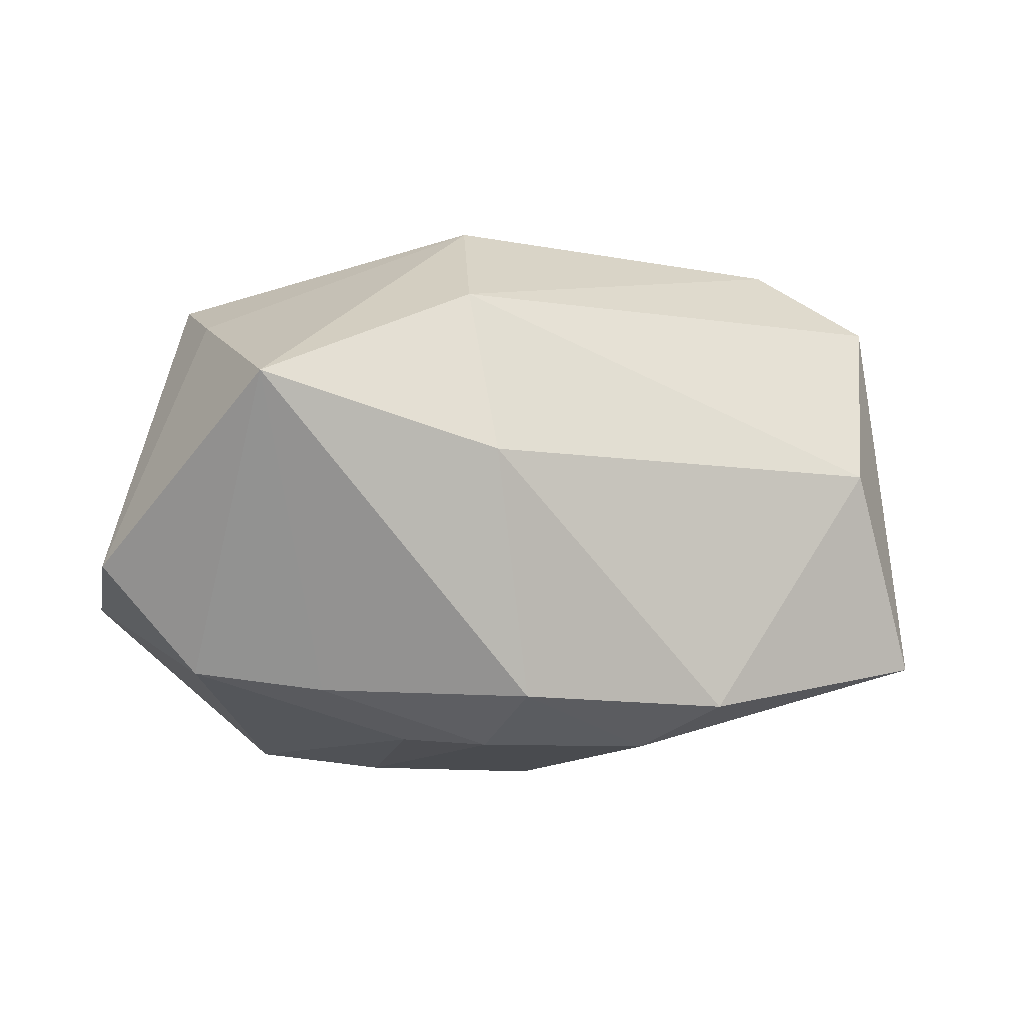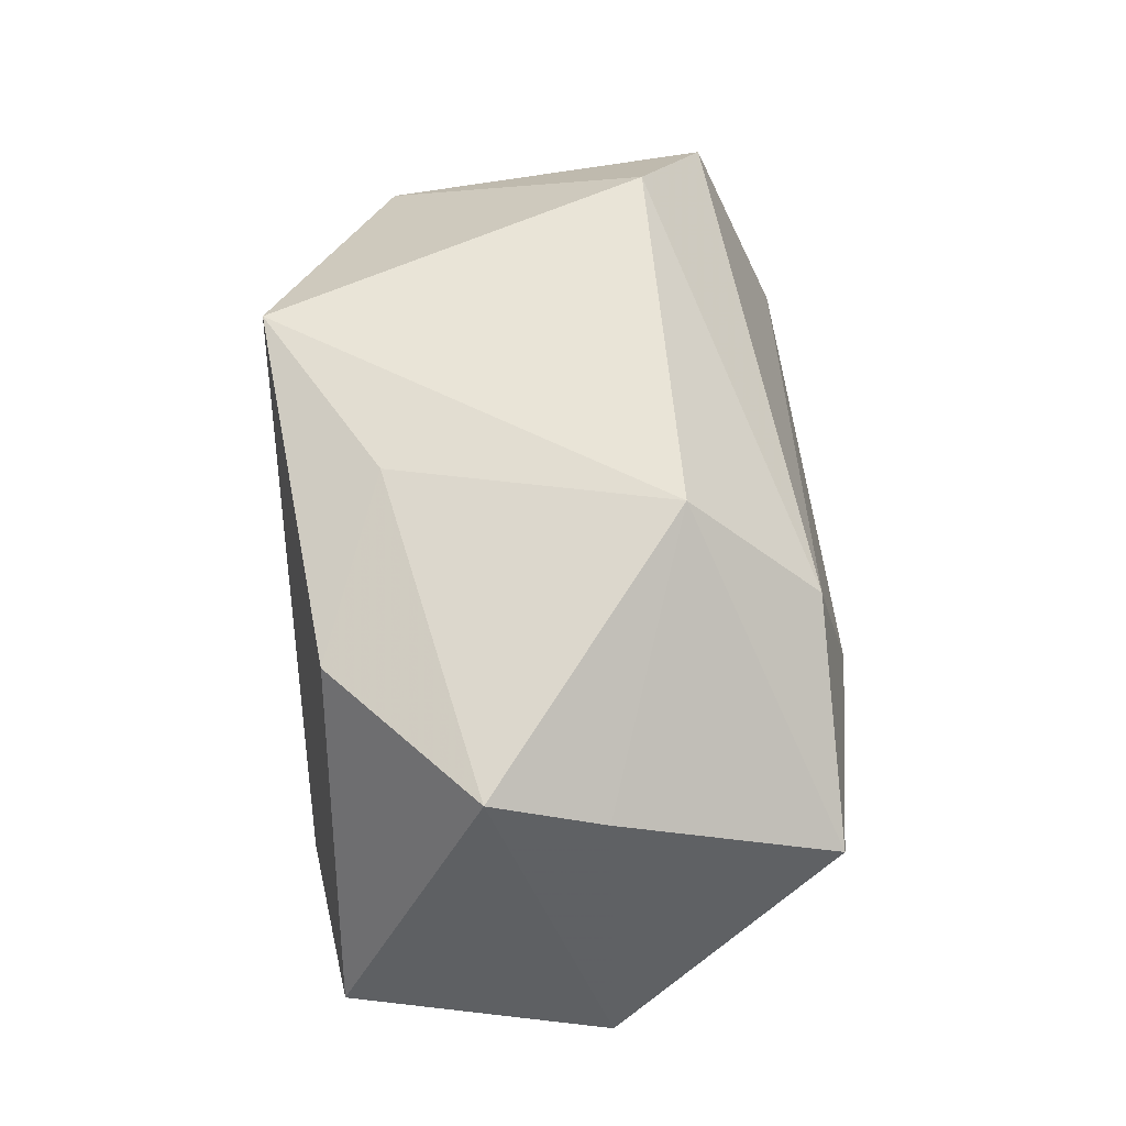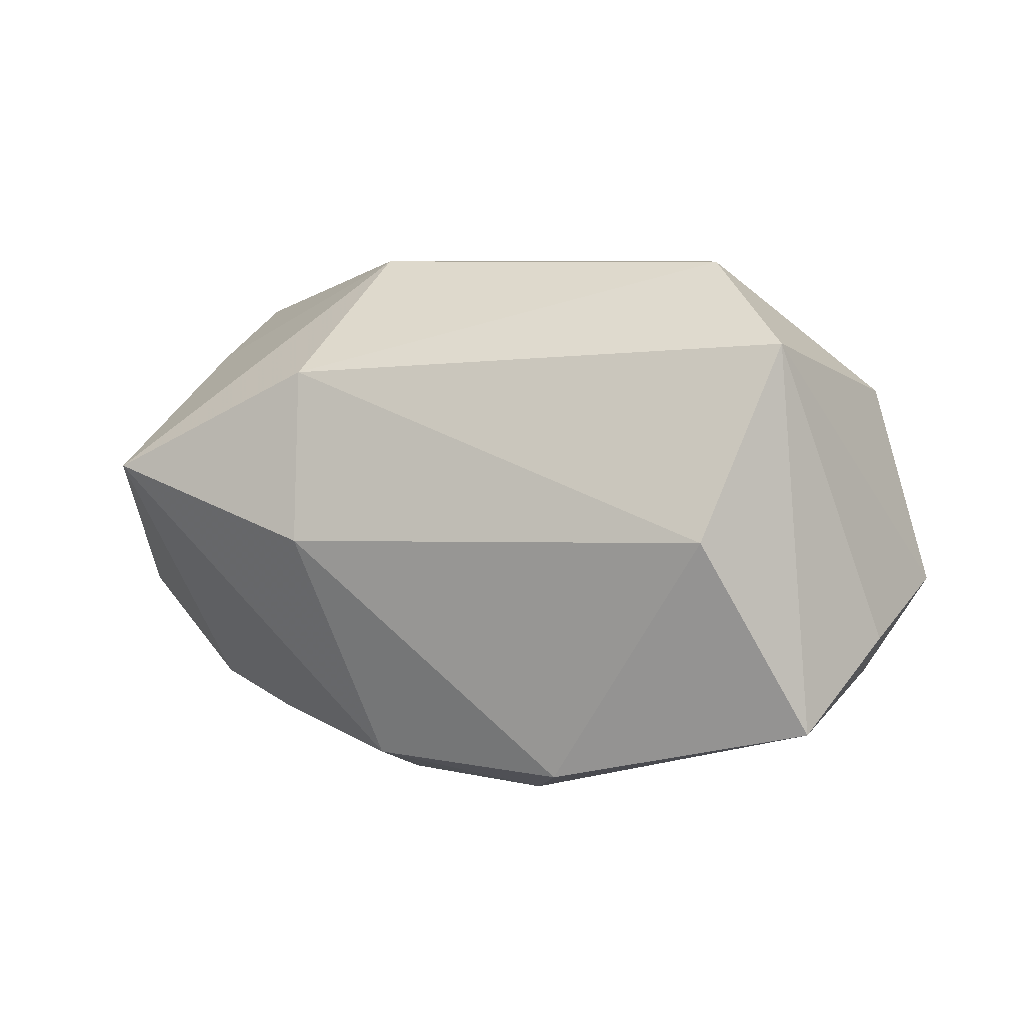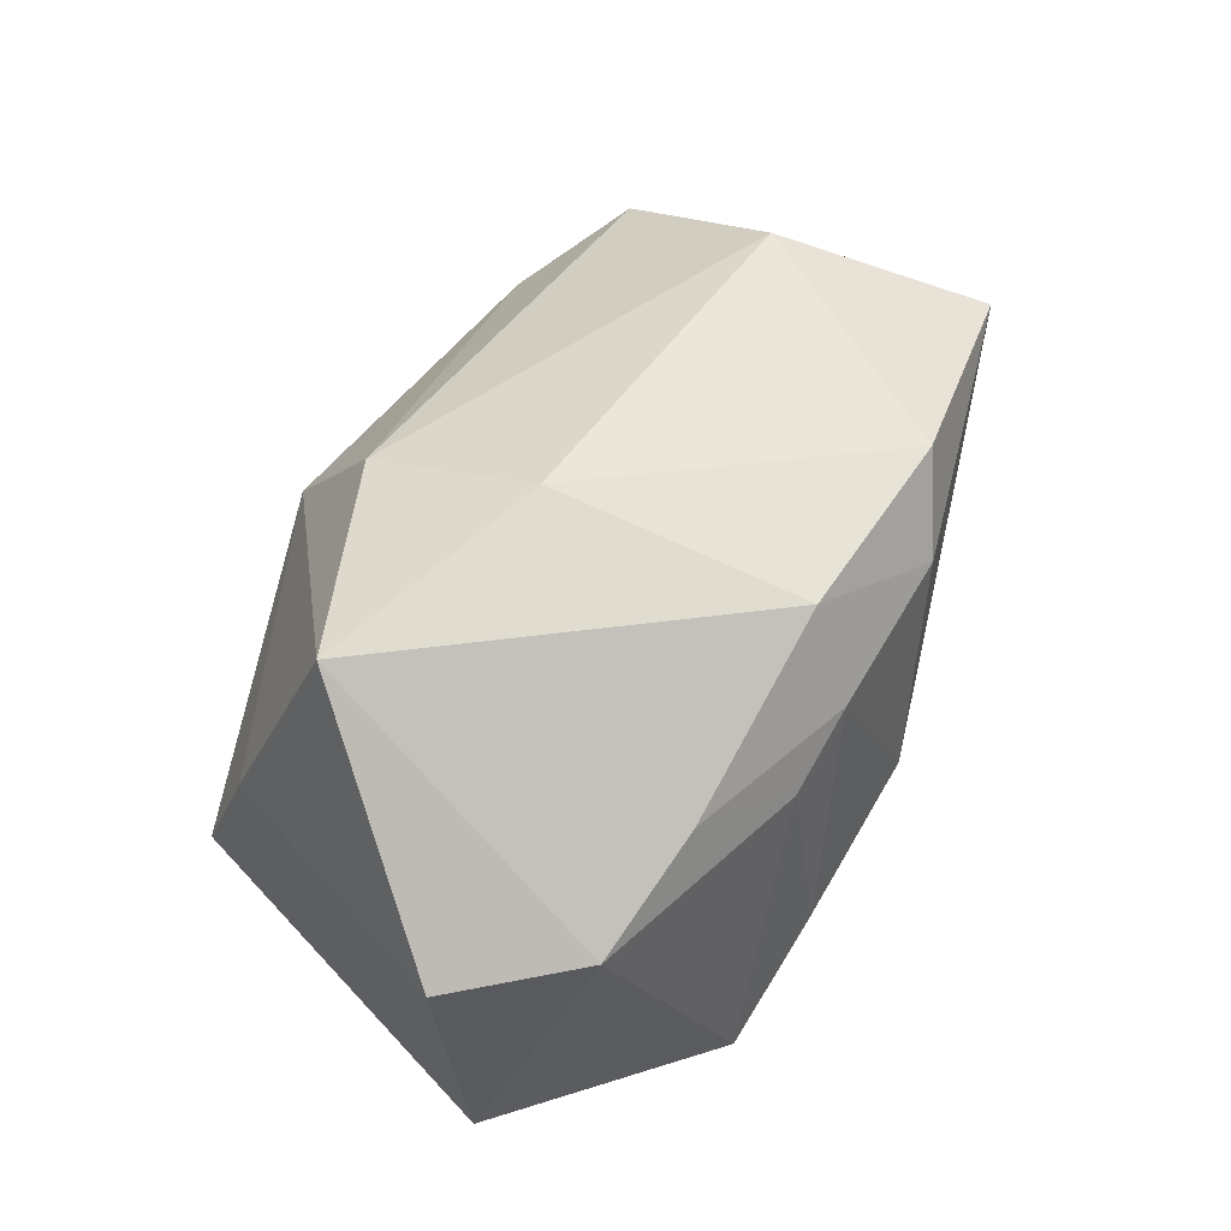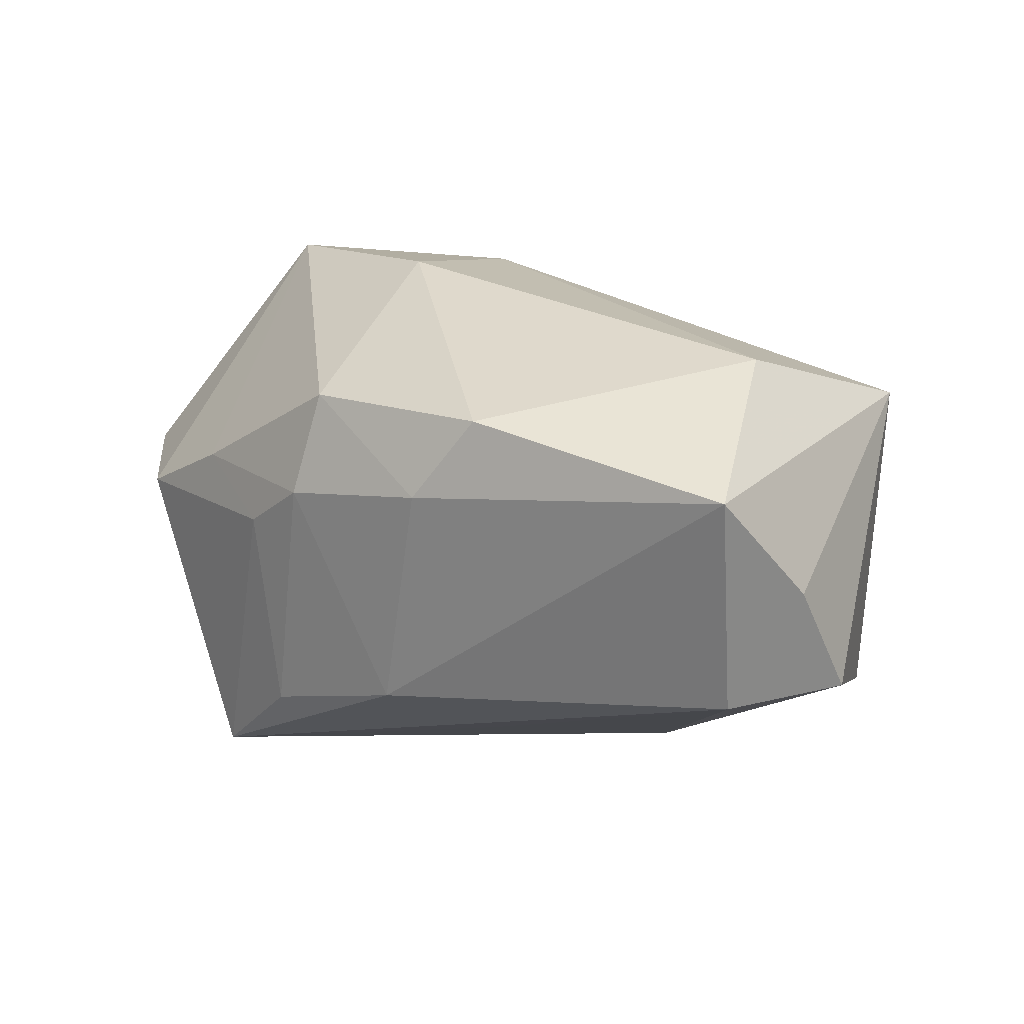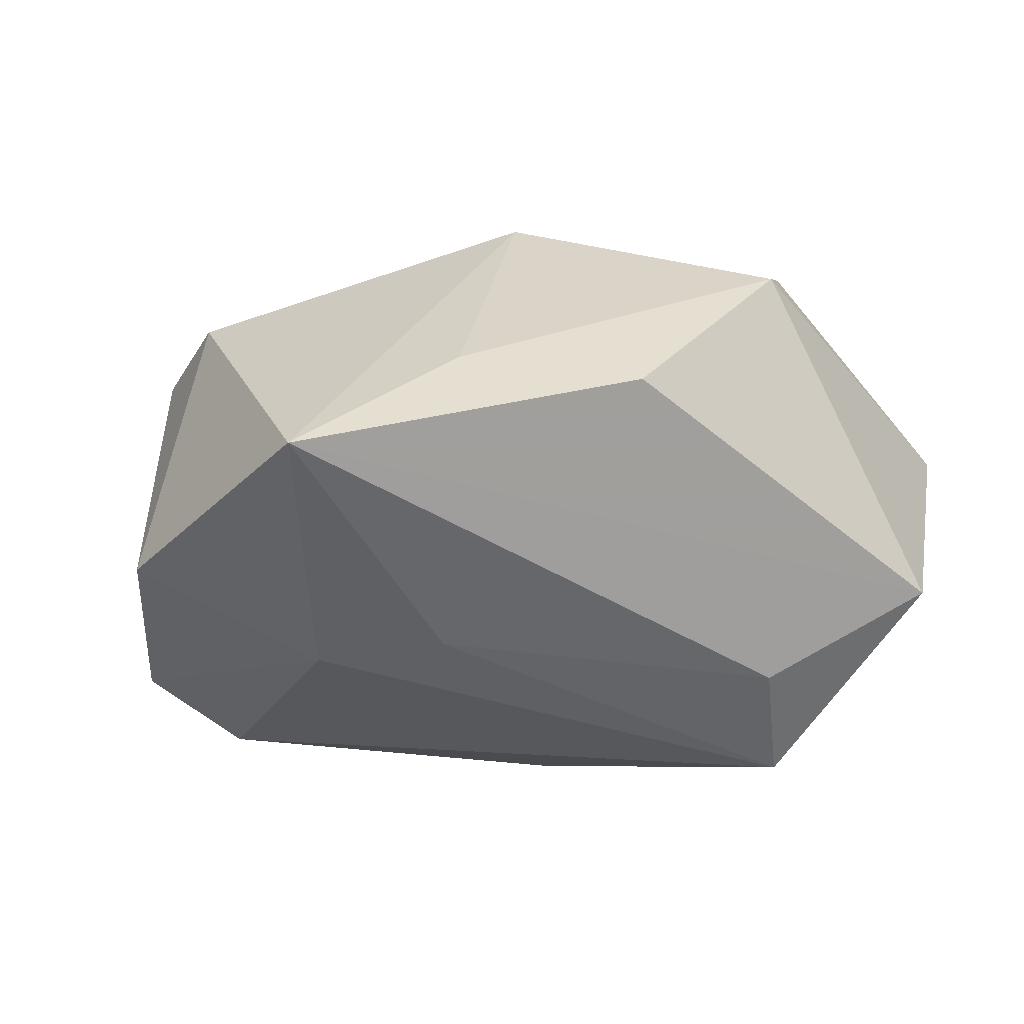
<metadata>
{"format":"obj","ext":"obj","renderer":"f3d","projection":"perspective","resolution":1024,"background":"white","views":[{"elev":-13.0,"azim":-22.5,"up":"+Y"},{"elev":61.1,"azim":-94.7,"up":"+Y"},{"elev":7.0,"azim":23.2,"up":"+Y"},{"elev":45.8,"azim":-58.6,"up":"+Z"},{"elev":24.1,"azim":38.1,"up":"+Z"},{"elev":-61.8,"azim":-161.1,"up":"+Z"}]}
</metadata>
<code>
v 0.0506 -0.006407 -0.004084
v -0.007153 -0.03058 0.01144
v -0.02193 -0.02838 -0.02661
v 0.04156 0.0143 -0.01519
v 0.01188 -0.01825 -0.01775
v 0.04332 -0.02038 0.02022
v -0.01017 0.02979 0.01186
v 0.03349 0.0007104 0.0275
v -0.0378 0.02312 -0.009962
v -0.03848 -0.02302 0.002274
v -0.04934 -0.01154 0.001872
v 0.01038 -0.03044 0.01548
v 0.04334 -0.01791 -0.004499
v -0.01324 -0.001205 0.0302
v -0.003376 0.02863 -0.01777
v 0.01507 0.02979 -0.02891
v -0.02584 -0.02515 0.009565
v -0.01489 0.01737 0.02574
v -0.03846 0.005851 0.02598
v 0.03946 0.02123 0.01892
v 0.008723 -0.0004469 -0.02611
v 0.01588 -0.02671 0.02447
v 0.02386 0.0001846 -0.02266
v 0.006496 -0.03104 -0.009715
v -0.006467 -0.02645 0.02216
v -0.03844 0.01756 0.002028
v -0.01078 -0.03066 -0.01602
v 0.02974 0.02979 0.01141
v 0.0481 -0.01158 0.008145
v -0.02197 0.02288 -0.02476
v -0.04372 -0.01144 -0.02604
v -0.01477 -0.02969 0.00569
v -0.02486 -0.01483 -0.02891
f 33 31 16
f 16 31 30
f 31 9 30
f 9 26 7
f 7 26 19
f 11 10 19
f 31 10 11
f 19 26 11
f 11 9 31
f 11 26 9
f 3 10 31
f 31 33 3
f 25 14 19
f 22 14 25
f 20 1 4
f 16 7 28
f 28 4 16
f 20 4 28
f 15 7 16
f 9 7 15
f 16 30 15
f 15 30 9
f 18 7 19
f 19 14 18
f 20 28 18
f 18 28 7
f 21 33 16
f 21 3 33
f 22 25 12
f 24 6 12
f 12 6 22
f 29 1 20
f 20 6 29
f 29 6 1
f 8 6 20
f 20 18 8
f 8 18 14
f 8 14 22
f 22 6 8
f 19 10 17
f 17 25 19
f 23 5 3
f 3 21 23
f 23 4 1
f 16 4 23
f 23 21 16
f 27 3 24
f 2 12 25
f 25 17 2
f 24 12 2
f 2 27 24
f 5 23 13
f 3 5 13
f 13 23 1
f 24 3 13
f 1 6 13
f 13 6 24
f 32 17 10
f 32 2 17
f 10 3 32
f 3 27 32
f 27 2 32

</code>
